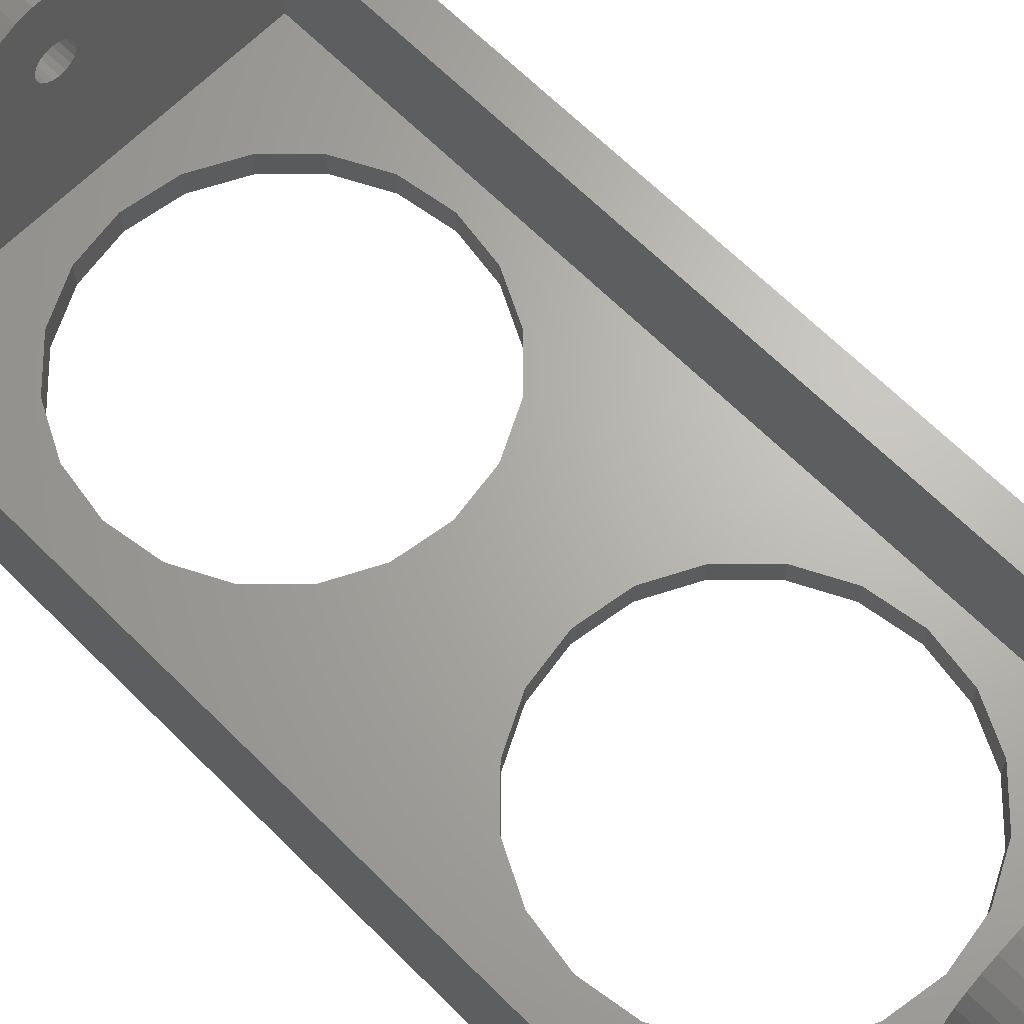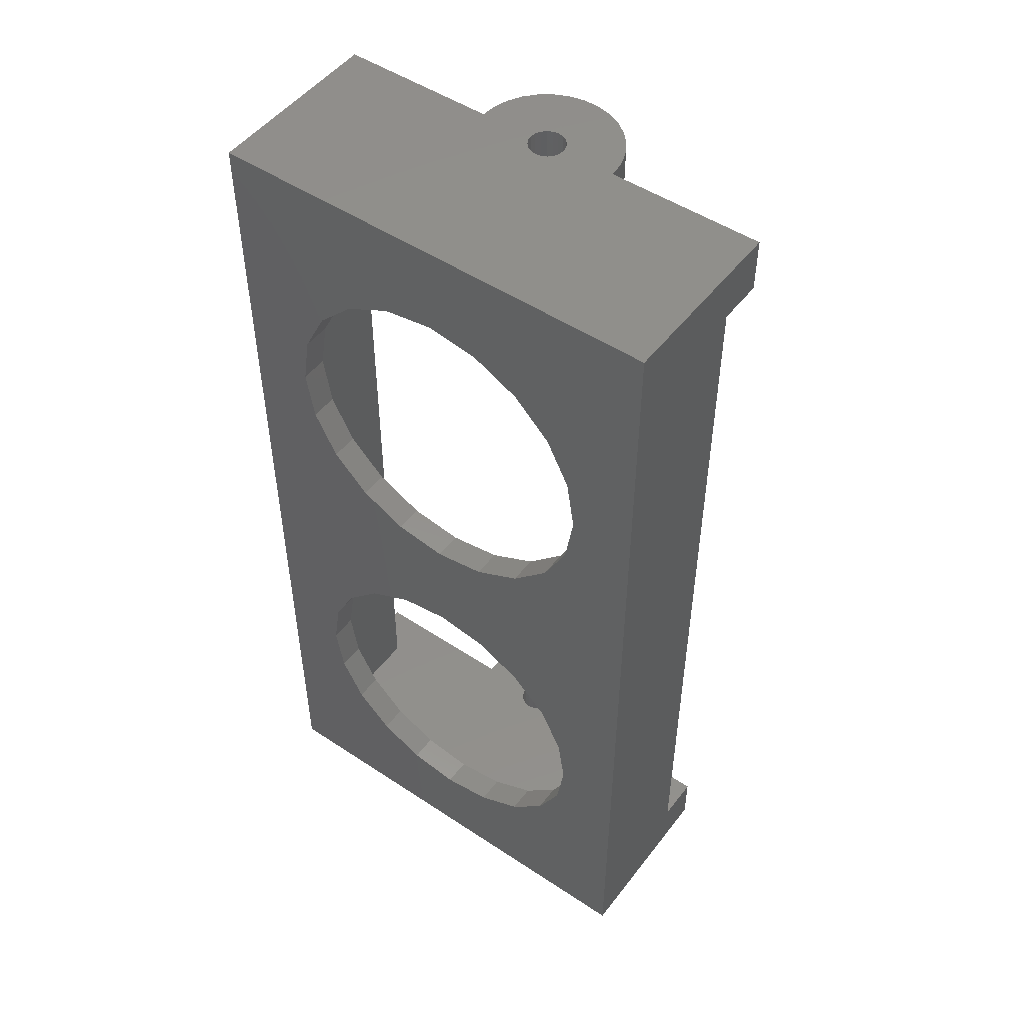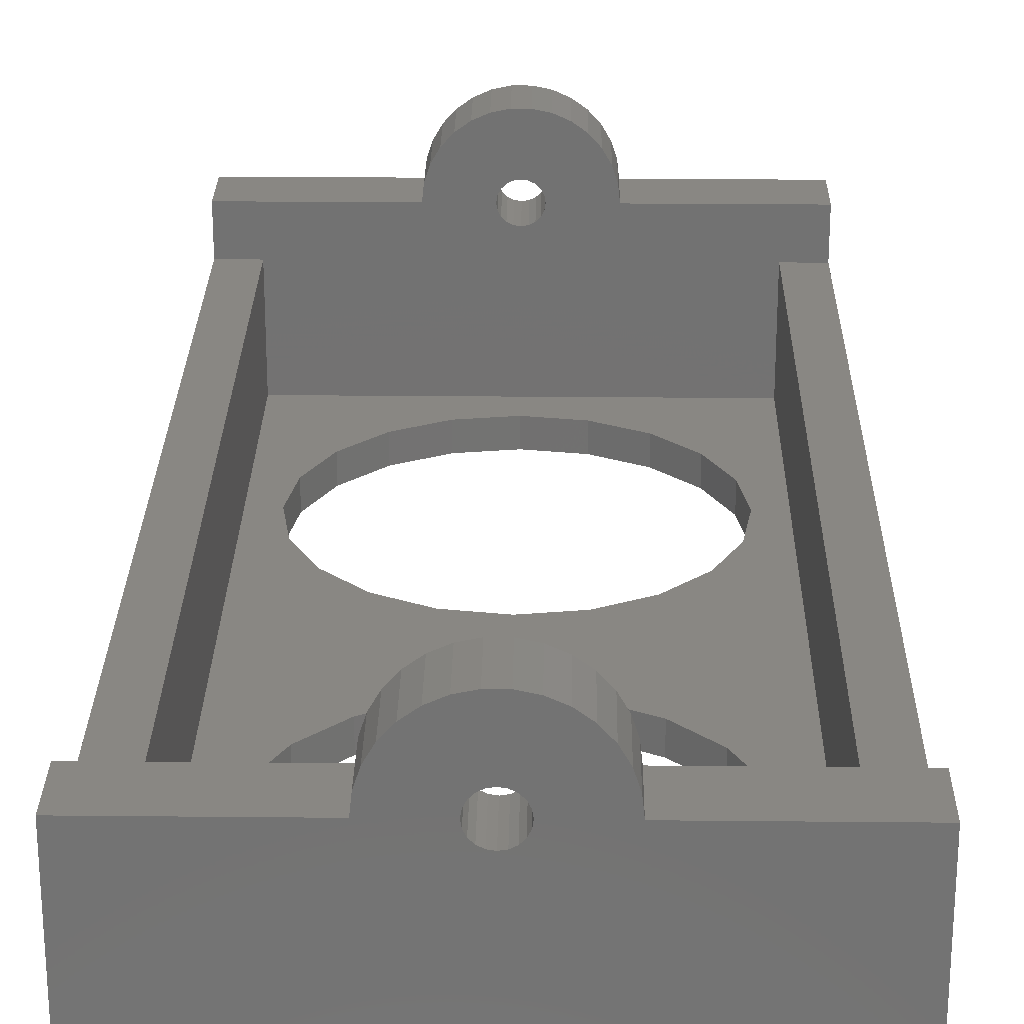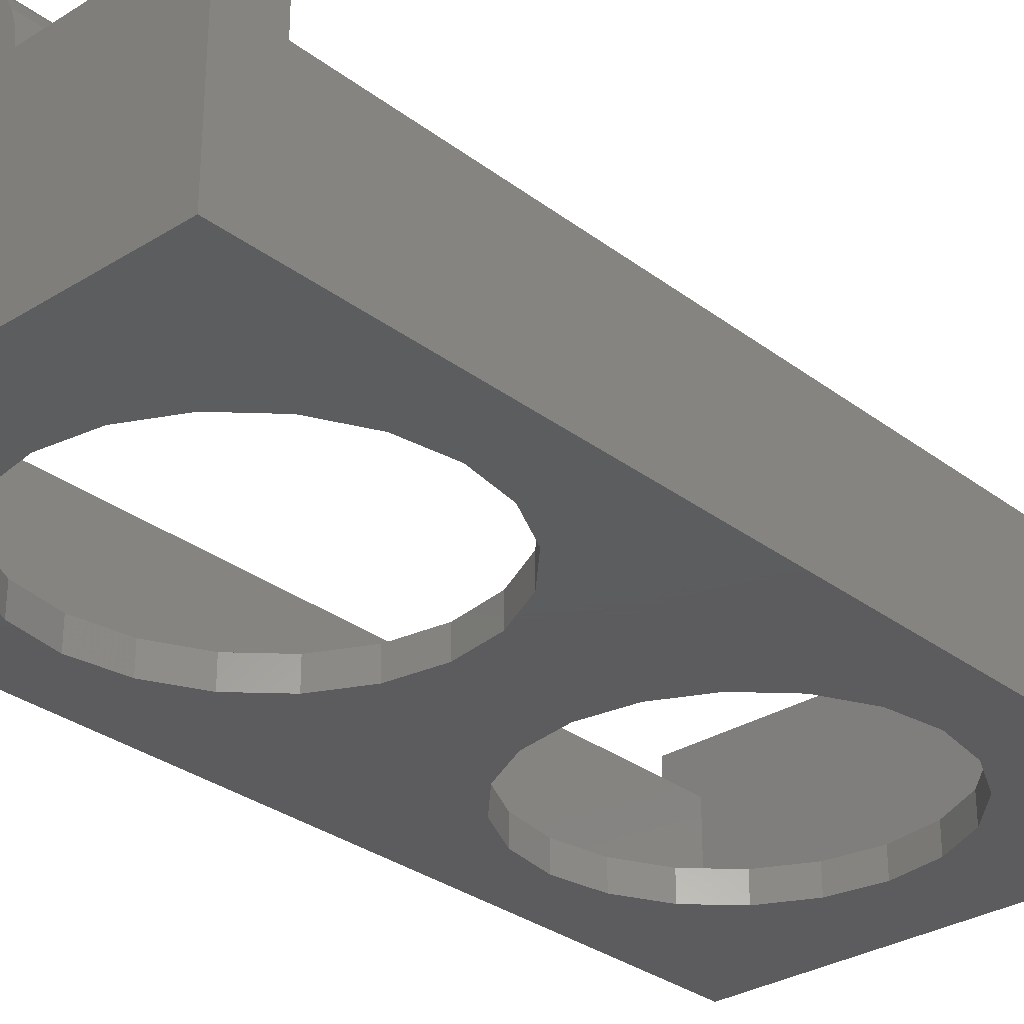
<metadata>
{"format":"stl","ext":"stl","renderer":"f3d","projection":"perspective","resolution":1024,"background":"white","views":[{"elev":66.0,"azim":-45.0,"up":"+Z"},{"elev":50.0,"azim":-143.9,"up":"+Y"},{"elev":25.1,"azim":-179.1,"up":"+Z"},{"elev":-30.1,"azim":-137.7,"up":"+Z"}]}
</metadata>
<code>
# stl→obj: 284 verts, 580 faces
v 3.913 26 5.832
v 3.913 23 5.832
v 3.918 23 5.784
v 3.913 -26 5.832
v 3.995 -23 5.048
v 3.913 -23 5.832
v 4 -26 5
v 3.654 23 6.627
v 3.654 26 6.627
v 3.654 -26 6.627
v 3.654 -23 6.627
v 4 26 5
v 4 23 5
v 4 -23 5
v -0.4181 26 8.978
v 0.4181 23 8.978
v 0.4181 26 8.978
v -0.4181 23 8.978
v -0.4181 -23 8.978
v 0.4181 -26 8.978
v 0.4181 -23 8.978
v -0.4181 -26 8.978
v 2.677 23 7.973
v 3.236 26 7.351
v 2.677 26 7.973
v 3.236 23 7.351
v 2.677 -26 7.973
v 3.236 -23 7.351
v 2.677 -23 7.973
v 3.236 -26 7.351
v -3.918 23 5.784
v -4 26 5
v -4 23 5
v -3.913 26 5.832
v -4 -23 5
v -4 -26 5
v -3.995 -23 5.048
v 12.5 26 -5
v 12.5 26 5
v 0.9995 26 4.997
v 1 26 5
v 0.9511 26 4.691
v 0.809 26 4.412
v 0.309 26 4.049
v 0.5878 26 4.191
v 0.002915 26 4
v 0 26 4
v 0.3061 26 5.952
v 1.236 26 8.804
v 0 26 6
v 0.309 26 5.951
v 2 26 8.464
v -0.3061 26 5.952
v 0.5878 26 5.809
v -1.236 26 8.804
v 0.809 26 5.588
v -0.309 26 5.951
v -2 26 8.464
v -0.5878 26 5.809
v 0.9511 26 5.309
v 0.9515 26 5.306
v -2.677 26 7.973
v -0.809 26 5.588
v -3.236 26 7.351
v -3.654 26 6.627
v -0.9511 26 5.309
v -0.9515 26 5.306
v -1 26 5
v -0.9995 26 4.997
v -0.9511 26 4.691
v -0.809 26 4.412
v -0.5878 26 4.191
v -0.309 26 4.049
v -12.5 26 -5
v -0.002915 26 4
v -12.5 26 5
v 1.236 -23 8.804
v 2 -26 8.464
v 2 -23 8.464
v 1.236 -26 8.804
v 2 23 8.464
v 1.236 23 8.804
v -3.654 -26 6.627
v -3.236 -23 7.351
v -3.654 -23 6.627
v -3.236 -26 7.351
v -3.654 23 6.627
v -3.236 23 7.351
v -12.5 -26 -5
v -12.5 -26 5
v -0.9515 -26 4.694
v -1 -26 5
v -0.9511 -26 4.691
v -0.809 -26 4.412
v -0.309 -26 4.049
v -0.5878 -26 4.191
v -0.3061 -26 4.048
v 0 -26 4
v -0.309 -26 5.951
v -1.236 -26 8.804
v 0 -26 6
v -0.002915 -26 6
v -2 -26 8.464
v 0.002915 -26 6
v -0.5878 -26 5.809
v -2.677 -26 7.973
v 0.309 -26 5.951
v -0.809 -26 5.588
v 0.5878 -26 5.809
v -0.9511 -26 5.309
v -3.913 -26 5.832
v -0.9995 -26 5.003
v 0.809 -26 5.588
v 0.9511 -26 5.309
v 0.9995 -26 5.003
v 1 -26 5
v 0.9515 -26 4.694
v 0.9511 -26 4.691
v 0.809 -26 4.412
v 0.5878 -26 4.191
v 0.309 -26 4.049
v 12.5 -26 -5
v 0.3061 -26 4.048
v 12.5 -26 5
v -3.913 23 5.832
v -3.913 -23 5.832
v -1.236 -23 8.804
v -1.236 23 8.804
v -2.677 -23 7.973
v -2.677 23 7.973
v -2 -23 8.464
v -2 23 8.464
v -12.5 23 2.5
v -12.5 -23 2.5
v -12.5 -23 5
v -12.5 23 5
v 12.5 -23 5
v 12.5 23 5
v 12.5 -23 2.5
v 12.5 23 2.5
v 8.56 -9.219 -5
v 9 12 -5
v 9 -12 -5
v 8.56 9.219 -5
v 7.281 -6.71 -5
v 7.281 6.71 -5
v 5.29 -4.719 -5
v 5.29 4.719 -5
v 2.781 -3.44 -5
v 2.781 3.44 -5
v 0 -3 -5
v 0 3 -5
v -2.781 -3.44 -5
v -2.781 3.44 -5
v -5.29 -4.719 -5
v -5.29 4.719 -5
v -7.281 -6.71 -5
v -7.281 6.71 -5
v -8.56 -9.219 -5
v -8.56 9.219 -5
v -9 -12 -5
v -9 12 -5
v 8.56 -14.78 -5
v 7.281 -17.29 -5
v 5.29 -19.28 -5
v 2.781 -20.56 -5
v 0 -21 -5
v -8.56 -14.78 -5
v -7.281 -17.29 -5
v -5.29 -19.28 -5
v -2.781 -20.56 -5
v 8.56 14.78 -5
v 7.281 17.29 -5
v 5.29 19.28 -5
v 2.781 20.56 -5
v 0 21 -5
v -2.781 20.56 -5
v -5.29 19.28 -5
v -7.281 17.29 -5
v -8.56 14.78 -5
v 0.02041 23 4.003
v 10.5 23 -3.5
v 0.309 23 4.049
v 10.5 23 2.5
v -10.5 23 2.5
v -10.5 23 -3.5
v -0.9968 23 4.98
v -1 23 5
v -0.9511 23 4.691
v -0.809 23 4.412
v -0.5878 23 4.191
v -0.309 23 4.049
v -0.2886 23 5.954
v 0 23 6
v -0.309 23 5.951
v 0.2886 23 5.954
v -0.5878 23 5.809
v -0.809 23 5.588
v 0.309 23 5.951
v 0.5878 23 5.809
v -0.9511 23 5.309
v -0.9543 23 5.289
v 0.809 23 5.588
v 0.9511 23 5.309
v 0.9543 23 5.289
v 1 23 5
v 0.9968 23 4.98
v 0.9511 23 4.691
v 0.809 23 4.412
v 0.5878 23 4.191
v 0 23 4
v -0.02041 23 4.003
v -10.5 -23 2.5
v 10.5 -23 2.5
v -0.2886 -23 4.046
v -10.5 -23 -3.5
v -0.309 -23 4.049
v 10.5 -23 -3.5
v 0.9543 -23 4.711
v 1 -23 5
v 0.9511 -23 4.691
v 0.809 -23 4.412
v 0.5878 -23 4.191
v 0.309 -23 4.049
v 0.309 -23 5.951
v 0 -23 6
v -0.02041 -23 5.997
v 0.5878 -23 5.809
v -0.309 -23 5.951
v 0.809 -23 5.588
v -0.5878 -23 5.809
v 0.02041 -23 5.997
v 0.9511 -23 5.309
v 0.9968 -23 5.02
v -0.809 -23 5.588
v -0.9511 -23 5.309
v -0.9968 -23 5.02
v -1 -23 5
v -0.9543 -23 4.711
v -0.9511 -23 4.691
v -0.809 -23 4.412
v -0.5878 -23 4.191
v 0 -23 4
v 0.2886 -23 4.046
v 8.56 9.219 -3.5
v 9 -12 -3.5
v 9 12 -3.5
v 8.56 -9.219 -3.5
v 7.281 6.71 -3.5
v 7.281 -6.71 -3.5
v 5.29 4.719 -3.5
v 5.29 -4.719 -3.5
v 2.781 3.44 -3.5
v 2.781 -3.44 -3.5
v 0 3 -3.5
v 0 -3 -3.5
v -2.781 3.44 -3.5
v -2.781 -3.44 -3.5
v -5.29 4.719 -3.5
v -5.29 -4.719 -3.5
v -7.281 6.71 -3.5
v -7.281 -6.71 -3.5
v -8.56 9.219 -3.5
v -8.56 -9.219 -3.5
v -9 12 -3.5
v -9 -12 -3.5
v 8.56 14.78 -3.5
v 7.281 17.29 -3.5
v 5.29 19.28 -3.5
v 2.781 20.56 -3.5
v 0 21 -3.5
v -8.56 14.78 -3.5
v -7.281 17.29 -3.5
v -5.29 19.28 -3.5
v -2.781 20.56 -3.5
v 8.56 -14.78 -3.5
v 7.281 -17.29 -3.5
v 5.29 -19.28 -3.5
v 2.781 -20.56 -3.5
v 0 -21 -3.5
v -2.781 -20.56 -3.5
v -5.29 -19.28 -3.5
v -7.281 -17.29 -3.5
v -8.56 -14.78 -3.5
f 1 2 3
f 4 5 6
f 5 4 7
f 8 1 9
f 1 8 2
f 10 6 11
f 6 10 4
f 3 12 1
f 12 3 13
f 14 5 7
f 15 16 17
f 16 15 18
f 19 20 21
f 20 19 22
f 23 24 25
f 24 23 26
f 27 28 29
f 28 27 30
f 31 32 33
f 32 31 34
f 35 36 37
f 38 12 39
f 12 40 41
f 12 42 40
f 12 43 42
f 44 12 38
f 12 45 43
f 12 44 45
f 44 38 46
f 46 38 47
f 48 17 49
f 17 50 15
f 51 49 52
f 53 15 50
f 54 52 25
f 15 53 55
f 56 25 24
f 57 55 53
f 56 24 9
f 55 57 58
f 59 58 57
f 17 48 50
f 49 51 48
f 60 9 1
f 52 54 51
f 25 56 54
f 9 60 56
f 1 61 60
f 41 1 12
f 1 41 61
f 58 59 62
f 63 62 59
f 62 63 64
f 64 63 65
f 66 65 63
f 65 66 34
f 67 34 66
f 68 34 67
f 34 68 32
f 69 32 68
f 70 32 69
f 71 32 70
f 72 32 71
f 73 32 72
f 32 73 74
f 74 73 75
f 74 75 47
f 74 47 38
f 32 74 76
f 30 11 28
f 11 30 10
f 26 9 24
f 9 26 8
f 77 78 79
f 78 77 80
f 49 81 52
f 81 49 82
f 52 23 25
f 23 52 81
f 79 27 29
f 27 79 78
f 83 84 85
f 84 83 86
f 87 64 65
f 64 87 88
f 17 82 49
f 82 17 16
f 21 80 77
f 80 21 20
f 89 36 90
f 36 91 92
f 36 93 91
f 36 94 93
f 95 36 89
f 36 96 94
f 36 95 96
f 95 89 97
f 97 89 98
f 99 22 100
f 101 22 102
f 99 100 103
f 104 20 101
f 105 103 106
f 107 20 104
f 108 106 86
f 20 107 80
f 108 86 83
f 80 107 78
f 109 78 107
f 22 101 20
f 22 99 102
f 110 83 111
f 103 105 99
f 106 108 105
f 83 110 108
f 111 112 110
f 36 112 111
f 112 36 92
f 78 109 27
f 113 27 109
f 27 113 30
f 30 113 10
f 114 10 113
f 10 114 4
f 115 4 114
f 7 115 116
f 115 7 4
f 117 7 116
f 118 7 117
f 119 7 118
f 120 7 119
f 121 7 120
f 7 121 122
f 122 121 123
f 122 123 98
f 122 98 89
f 7 122 124
f 34 31 125
f 111 37 36
f 37 111 126
f 127 22 19
f 22 127 100
f 55 18 15
f 18 55 128
f 86 129 84
f 129 86 106
f 88 62 64
f 62 88 130
f 131 100 127
f 100 131 103
f 58 128 55
f 128 58 132
f 125 65 34
f 65 125 87
f 111 85 126
f 85 111 83
f 129 103 131
f 103 129 106
f 62 132 58
f 132 62 130
f 74 133 76
f 74 134 133
f 89 134 74
f 90 134 89
f 134 90 135
f 76 133 136
f 14 124 137
f 124 14 7
f 135 36 35
f 36 135 90
f 12 138 39
f 138 12 13
f 76 33 32
f 33 76 136
f 137 124 139
f 140 39 138
f 39 140 38
f 139 38 140
f 139 122 38
f 122 139 124
f 141 142 143
f 141 144 142
f 145 144 141
f 145 146 144
f 147 146 145
f 147 148 146
f 149 148 147
f 149 150 148
f 151 150 149
f 151 152 150
f 153 152 151
f 153 154 152
f 155 154 153
f 155 156 154
f 157 156 155
f 157 158 156
f 159 158 157
f 159 160 158
f 161 160 159
f 160 161 162
f 122 143 38
f 122 163 143
f 122 164 163
f 122 165 164
f 122 166 165
f 122 167 166
f 89 167 122
f 161 89 162
f 168 89 161
f 169 89 168
f 170 89 169
f 171 89 170
f 167 89 171
f 142 38 143
f 172 38 142
f 173 38 172
f 174 38 173
f 175 38 174
f 176 38 175
f 74 176 177
f 176 74 38
f 178 74 177
f 179 74 178
f 180 74 179
f 162 74 180
f 74 162 89
f 181 182 183
f 183 182 184
f 185 33 136
f 186 33 185
f 33 187 188
f 33 189 187
f 33 190 189
f 33 191 190
f 186 191 33
f 191 186 192
f 185 136 133
f 193 18 128
f 18 194 16
f 195 128 132
f 196 16 194
f 197 132 130
f 16 196 82
f 198 130 88
f 199 82 196
f 198 88 87
f 82 199 81
f 200 81 199
f 18 193 194
f 128 195 193
f 201 87 125
f 132 197 195
f 201 125 31
f 130 198 197
f 87 201 198
f 31 202 201
f 188 31 33
f 31 188 202
f 81 200 23
f 203 23 200
f 23 203 26
f 26 203 8
f 204 8 203
f 8 204 2
f 2 204 3
f 205 3 204
f 206 3 205
f 3 206 13
f 207 13 206
f 208 13 207
f 209 13 208
f 210 13 209
f 183 13 210
f 13 183 184
f 211 182 181
f 182 211 186
f 192 186 212
f 212 186 211
f 13 184 138
f 138 184 140
f 133 213 185
f 213 133 134
f 184 139 140
f 139 184 214
f 215 216 217
f 217 216 213
f 214 14 137
f 218 14 214
f 14 219 220
f 14 221 219
f 14 222 221
f 14 223 222
f 218 223 14
f 223 218 224
f 214 137 139
f 225 21 77
f 21 226 19
f 225 77 79
f 227 19 226
f 228 79 29
f 229 19 227
f 230 29 28
f 19 229 127
f 230 28 11
f 127 229 131
f 231 131 229
f 21 232 226
f 21 225 232
f 233 11 6
f 79 228 225
f 29 230 228
f 11 233 230
f 234 6 5
f 6 234 233
f 220 5 14
f 5 220 234
f 131 231 129
f 235 129 231
f 129 235 84
f 84 235 85
f 236 85 235
f 85 236 126
f 237 126 236
f 126 237 37
f 238 37 237
f 238 35 37
f 239 35 238
f 240 35 239
f 241 35 240
f 242 35 241
f 217 35 242
f 35 217 213
f 243 216 215
f 216 243 218
f 224 218 244
f 244 218 243
f 35 213 135
f 135 213 134
f 213 186 185
f 186 213 216
f 218 184 182
f 184 218 214
f 245 246 247
f 245 248 246
f 249 248 245
f 249 250 248
f 251 250 249
f 251 252 250
f 253 252 251
f 253 254 252
f 255 254 253
f 255 256 254
f 257 256 255
f 257 258 256
f 259 258 257
f 259 260 258
f 261 260 259
f 261 262 260
f 263 262 261
f 263 264 262
f 265 264 263
f 264 265 266
f 182 247 218
f 182 267 247
f 182 268 267
f 182 269 268
f 182 270 269
f 182 271 270
f 186 271 182
f 265 186 266
f 272 186 265
f 273 186 272
f 274 186 273
f 275 186 274
f 271 186 275
f 246 218 247
f 276 218 246
f 277 218 276
f 278 218 277
f 279 218 278
f 280 218 279
f 216 280 281
f 280 216 218
f 282 216 281
f 283 216 282
f 284 216 283
f 266 216 284
f 216 266 186
f 142 267 172
f 267 142 247
f 177 271 275
f 271 177 176
f 175 269 270
f 269 175 174
f 172 268 173
f 268 172 267
f 176 270 271
f 270 176 175
f 272 179 273
f 179 272 180
f 265 180 272
f 180 265 162
f 178 275 274
f 275 178 177
f 144 247 142
f 247 144 245
f 152 257 255
f 257 152 154
f 261 160 263
f 160 261 158
f 173 269 174
f 269 173 268
f 263 162 265
f 162 263 160
f 273 178 274
f 178 273 179
f 148 253 251
f 253 148 150
f 150 255 253
f 255 150 152
f 259 158 261
f 158 259 156
f 148 249 146
f 249 148 251
f 154 259 257
f 259 154 156
f 146 245 144
f 245 146 249
f 143 248 141
f 248 143 246
f 266 159 264
f 159 266 161
f 153 256 258
f 256 153 151
f 167 281 280
f 281 167 171
f 149 252 254
f 252 149 147
f 141 250 145
f 250 141 248
f 151 254 256
f 254 151 149
f 262 155 260
f 155 262 157
f 264 157 262
f 157 264 159
f 155 258 260
f 258 155 153
f 164 276 163
f 276 164 277
f 282 169 283
f 169 282 170
f 284 161 266
f 161 284 168
f 145 252 147
f 252 145 250
f 166 280 279
f 280 166 167
f 165 277 164
f 277 165 278
f 171 282 281
f 282 171 170
f 283 168 284
f 168 283 169
f 163 246 143
f 246 163 276
f 165 279 278
f 279 165 166
f 205 60 61
f 60 205 204
f 115 233 234
f 233 115 114
f 206 61 41
f 61 206 205
f 116 234 220
f 234 116 115
f 194 48 196
f 48 194 50
f 101 232 104
f 232 101 226
f 203 54 56
f 54 203 200
f 113 228 230
f 228 113 109
f 195 53 193
f 53 195 57
f 99 227 102
f 227 99 229
f 47 181 46
f 181 47 211
f 243 123 244
f 123 243 98
f 44 210 45
f 210 44 183
f 224 120 223
f 120 224 121
f 187 70 69
f 70 187 189
f 91 240 239
f 240 91 93
f 189 71 70
f 71 189 190
f 93 241 240
f 241 93 94
f 44 181 183
f 181 44 46
f 224 123 121
f 123 224 244
f 193 50 194
f 50 193 53
f 102 226 101
f 226 102 227
f 199 54 200
f 54 199 51
f 107 228 109
f 228 107 225
f 199 48 51
f 48 199 196
f 107 232 225
f 232 107 104
f 204 56 60
f 56 204 203
f 114 230 233
f 230 114 113
f 209 42 43
f 42 209 208
f 119 221 222
f 221 119 118
f 198 66 63
f 66 198 201
f 108 236 235
f 236 108 110
f 73 212 75
f 212 73 192
f 217 97 215
f 97 217 95
f 190 72 71
f 72 190 191
f 94 242 241
f 242 94 96
f 188 69 68
f 69 188 187
f 92 239 238
f 239 92 91
f 208 40 42
f 40 208 207
f 118 219 221
f 219 118 117
f 207 41 40
f 41 207 206
f 117 220 219
f 220 117 116
f 197 57 195
f 57 197 59
f 105 229 99
f 229 105 231
f 197 63 59
f 63 197 198
f 105 235 231
f 235 105 108
f 75 211 47
f 211 75 212
f 215 98 243
f 98 215 97
f 72 192 73
f 192 72 191
f 242 95 217
f 95 242 96
f 201 67 66
f 67 201 202
f 110 237 236
f 237 110 112
f 202 68 67
f 68 202 188
f 112 238 237
f 238 112 92
f 210 43 45
f 43 210 209
f 120 222 223
f 222 120 119

</code>
